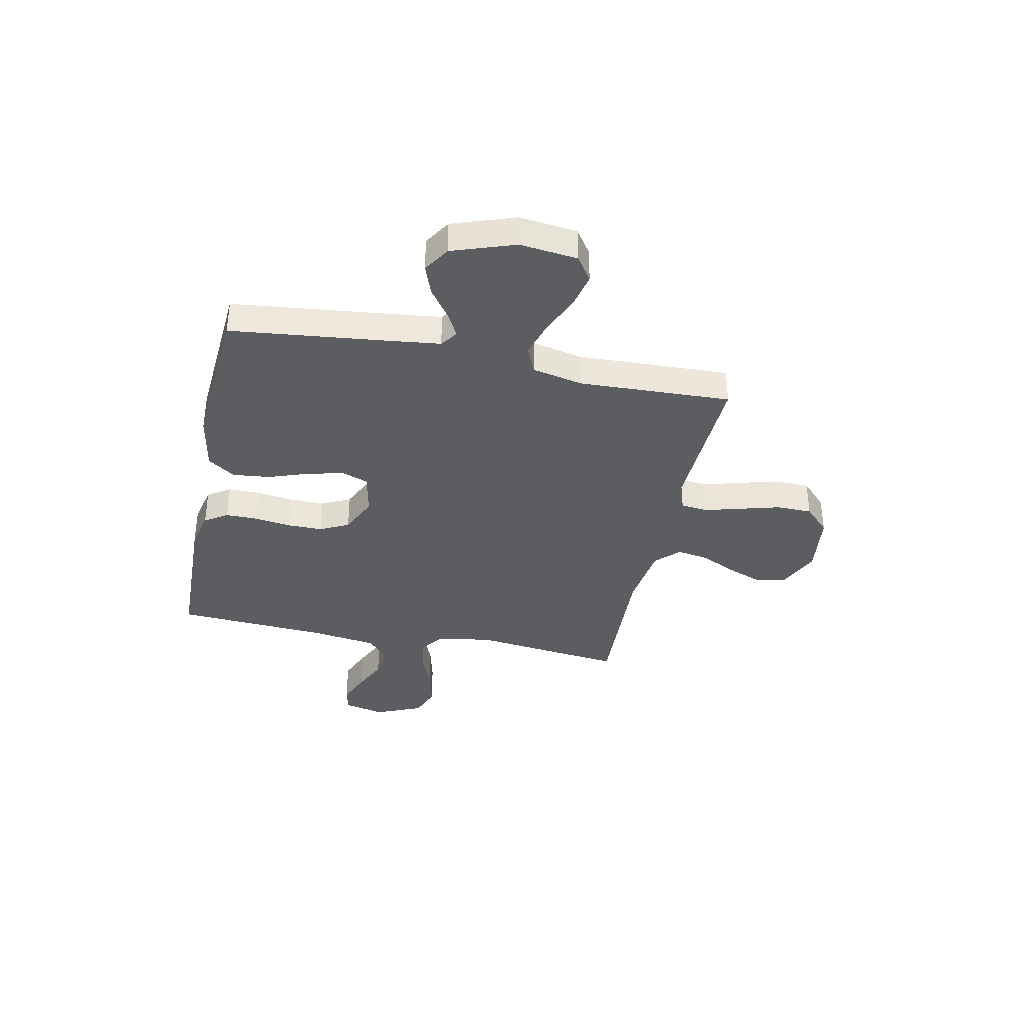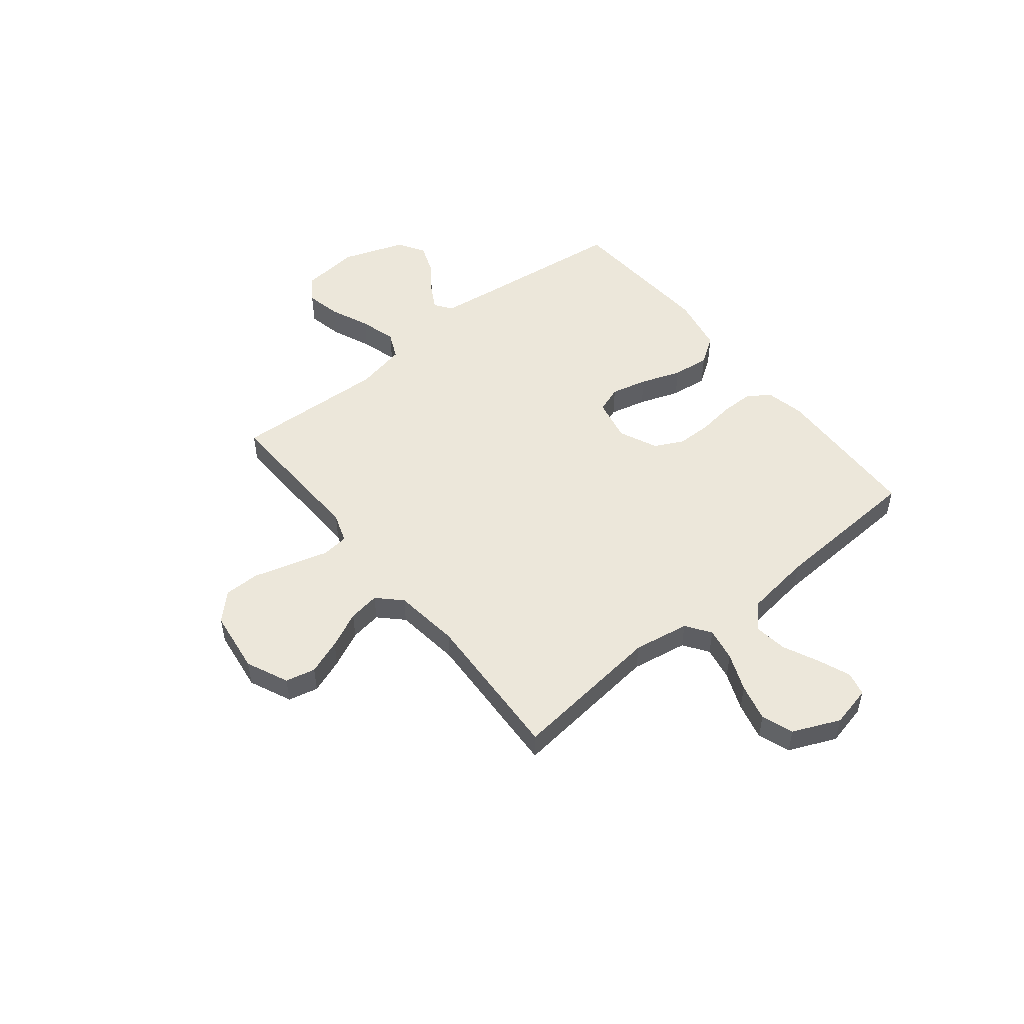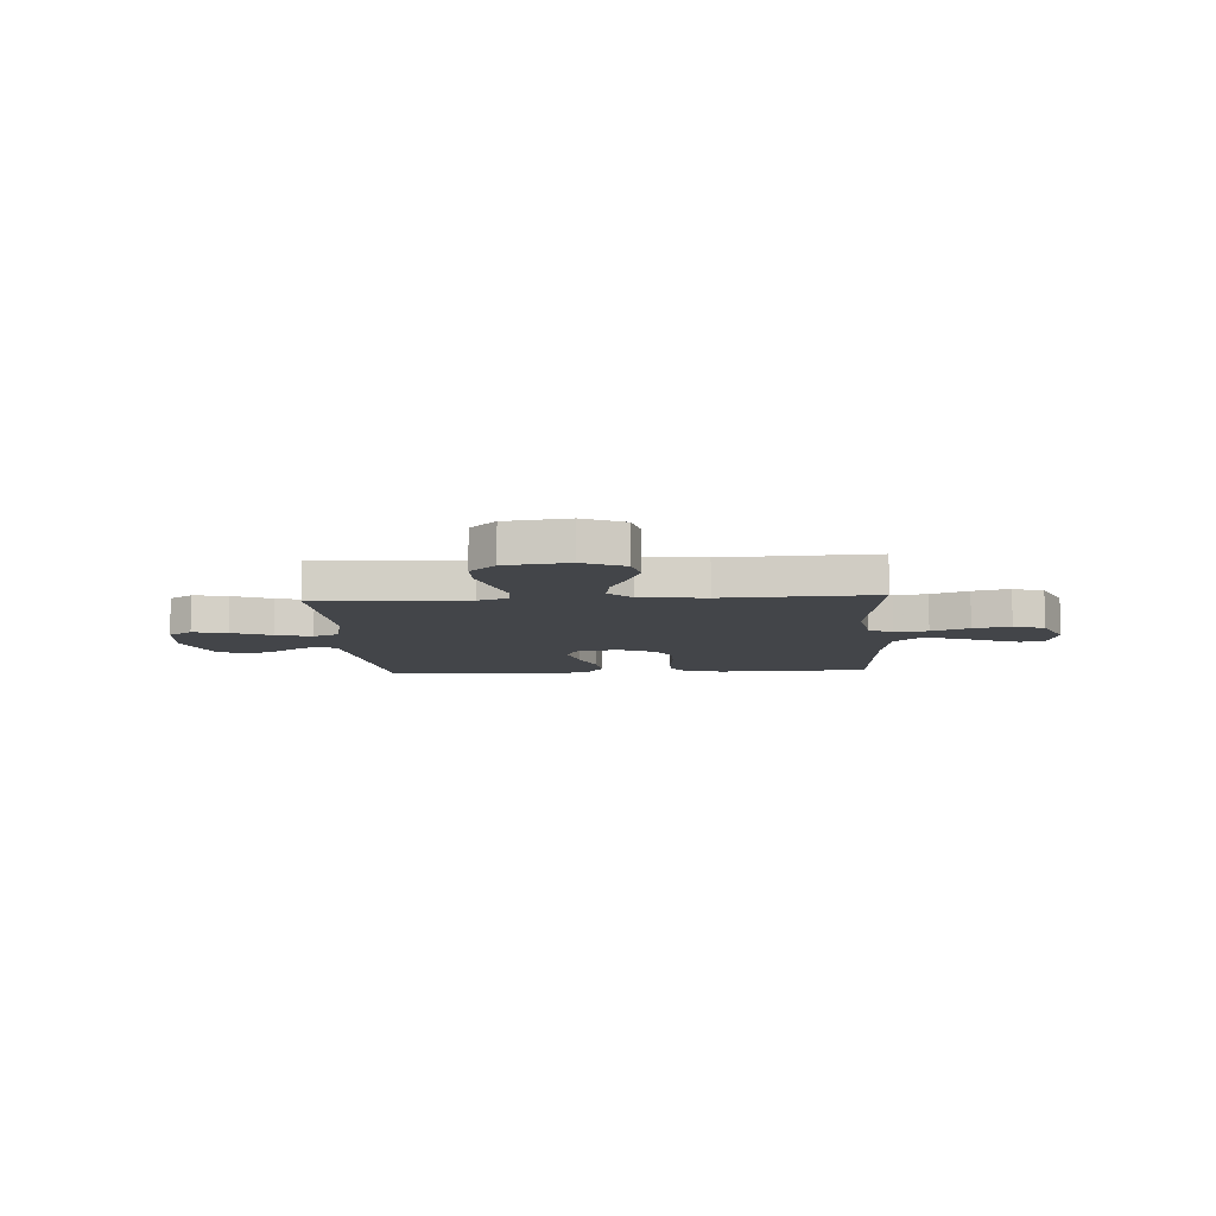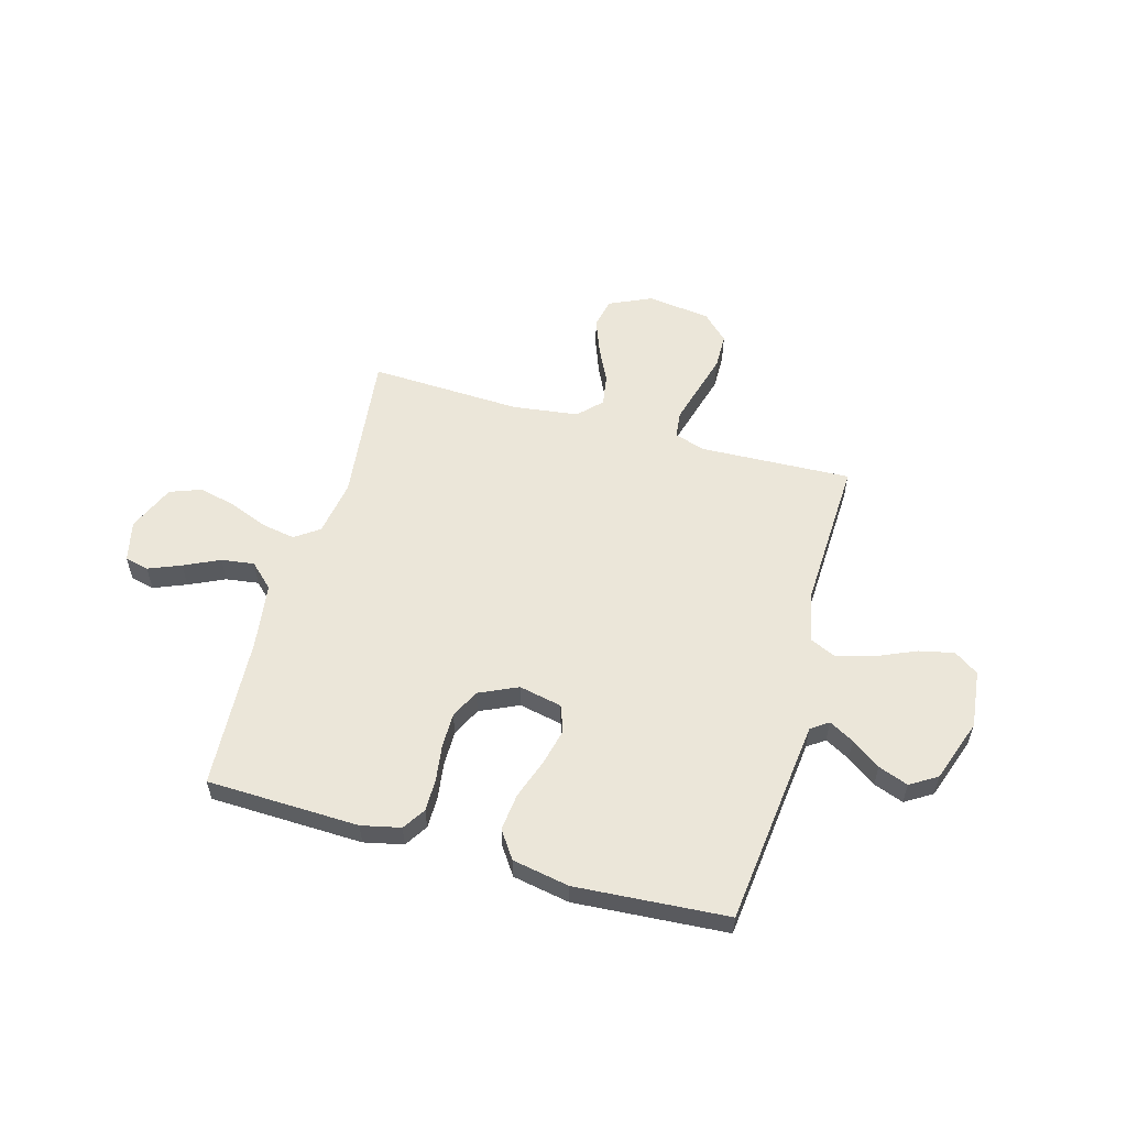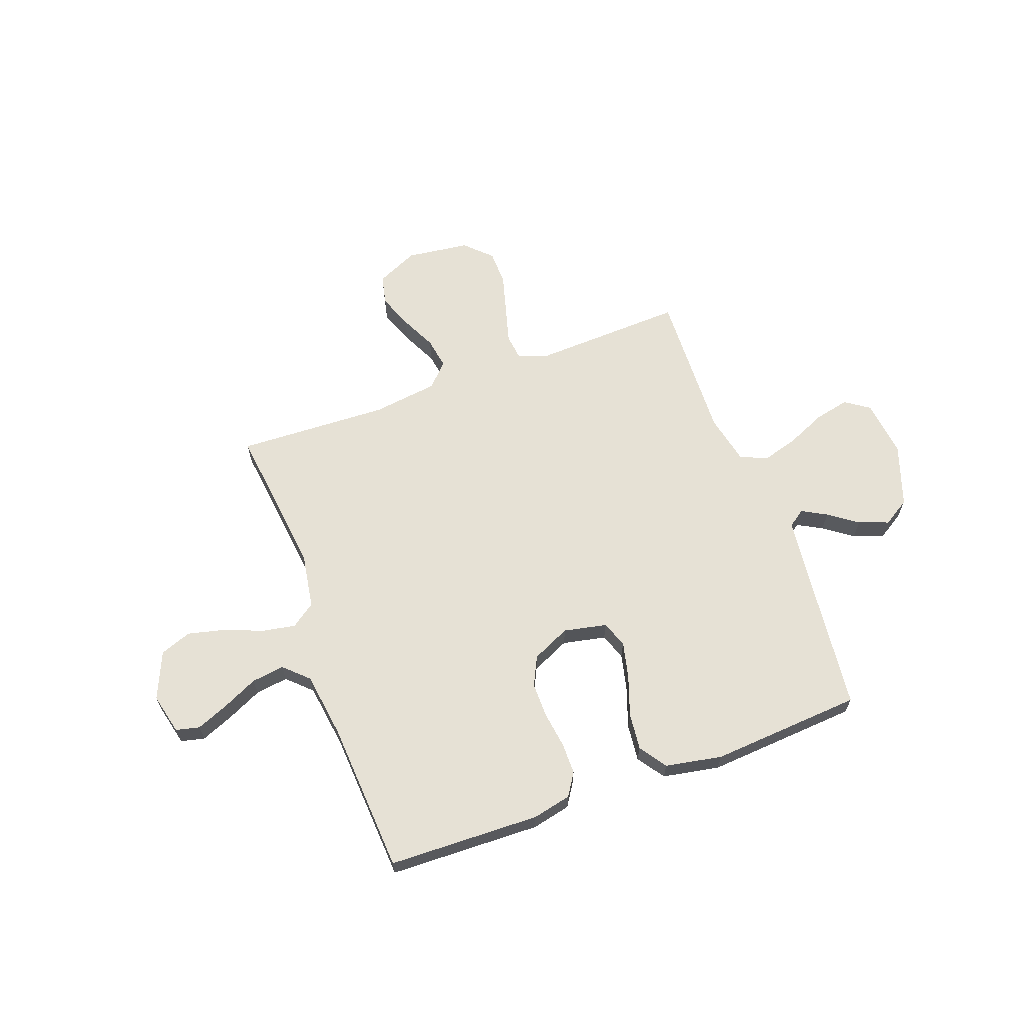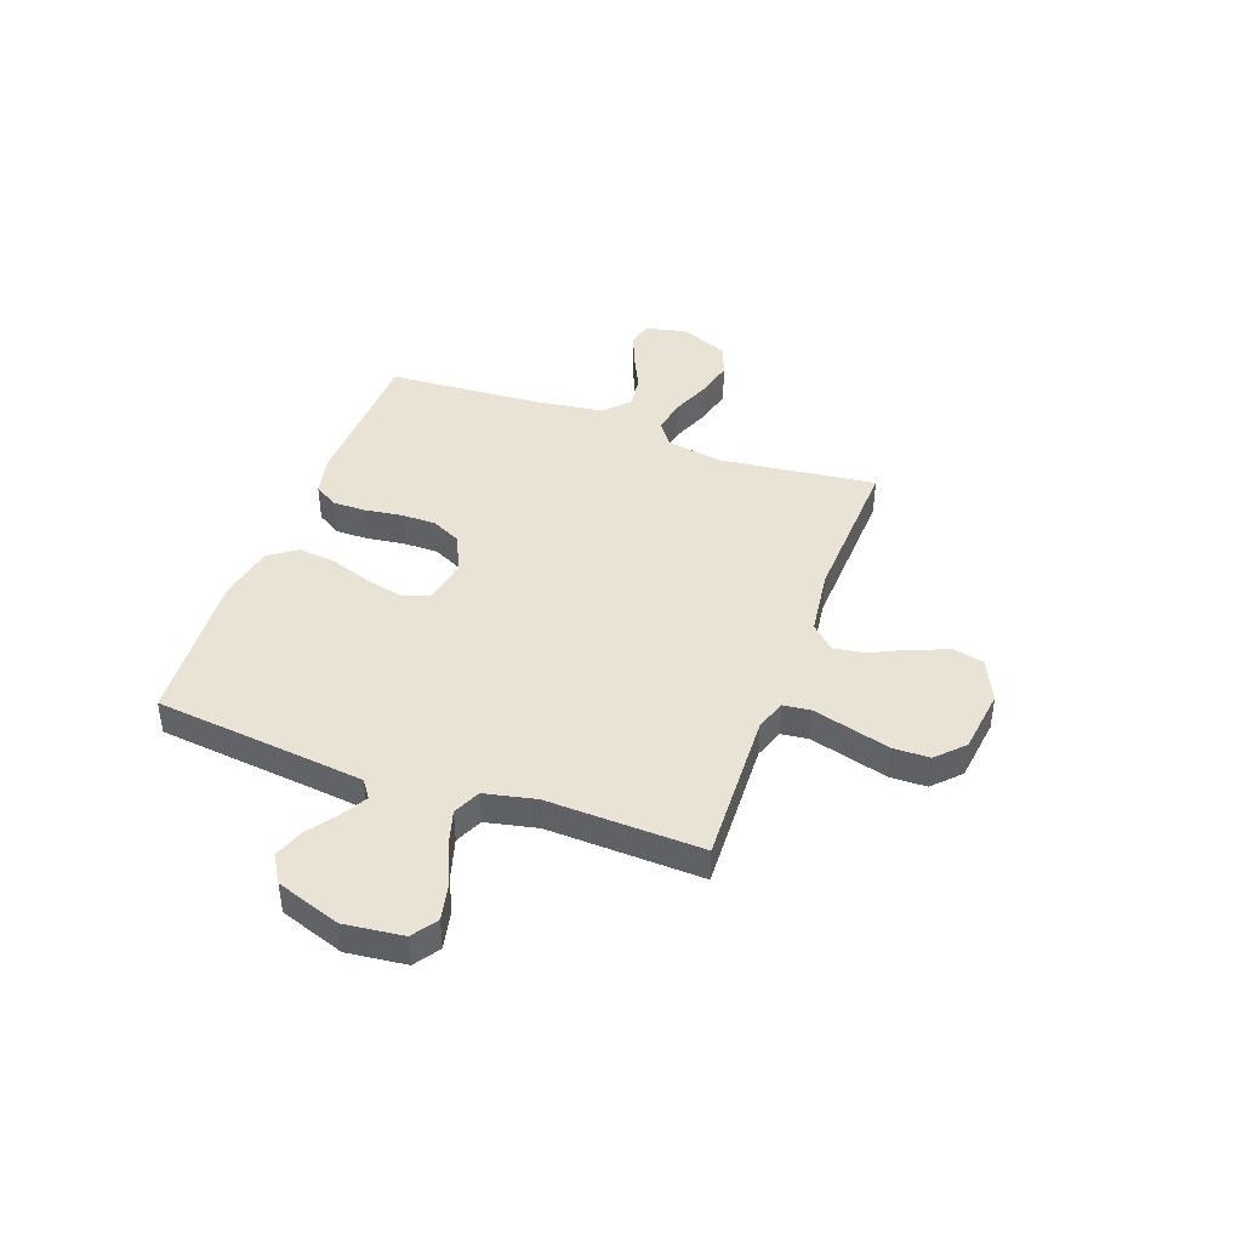
<metadata>
{"format":"obj","ext":"obj","renderer":"f3d","projection":"perspective","resolution":1024,"background":"white","views":[{"elev":-36.7,"azim":78.2,"up":"+Y"},{"elev":51.3,"azim":-128.5,"up":"+Y"},{"elev":-8.8,"azim":-176.1,"up":"+Y"},{"elev":56.6,"azim":15.7,"up":"+Y"},{"elev":64.2,"azim":-20.2,"up":"+Y"},{"elev":42.3,"azim":109.9,"up":"+Y"}]}
</metadata>
<code>
v -0.5 0.07 -0.5
v -0.465 0.07 -0.2
v -0.483 0.07 -0.09
v -0.531 0.07 -0.056
v -0.597 0.07 -0.068
v -0.672 0.07 -0.098
v -0.746 0.07 -0.116
v -0.808 0.07 -0.093
v -0.848 0.07 0
v -0.829 0.07 0.081
v -0.782 0.07 0.092
v -0.718 0.07 0.066
v -0.648 0.07 0.033
v -0.583 0.07 0.024
v -0.536 0.07 0.069
v -0.518 0.07 0.2
v -0.5 0.07 0.5
v -0.2 0.07 0.509
v -0.123 0.07 0.492
v -0.094 0.07 0.447
v -0.094 0.07 0.384
v -0.104 0.07 0.312
v -0.104 0.07 0.243
v -0.076 0.07 0.186
v 0 0.07 0.151
v 0.085 0.07 0.169
v 0.104 0.07 0.221
v 0.087 0.07 0.293
v 0.059 0.07 0.373
v 0.051 0.07 0.446
v 0.088 0.07 0.5
v 0.2 0.07 0.521
v 0.5 0.07 0.5
v 0.534 0.07 0.2
v 0.547 0.07 0.091
v 0.581 0.07 0.067
v 0.63 0.07 0.094
v 0.687 0.07 0.135
v 0.746 0.07 0.157
v 0.799 0.07 0.124
v 0.842 0.07 0
v 0.829 0.07 -0.114
v 0.781 0.07 -0.147
v 0.712 0.07 -0.132
v 0.634 0.07 -0.098
v 0.562 0.07 -0.077
v 0.509 0.07 -0.101
v 0.488 0.07 -0.2
v 0.5 0.07 -0.5
v 0.2 0.07 -0.488
v 0.141 0.07 -0.508
v 0.135 0.07 -0.561
v 0.155 0.07 -0.633
v 0.177 0.07 -0.712
v 0.176 0.07 -0.782
v 0.125 0.07 -0.832
v 0 0.07 -0.848
v -0.083 0.07 -0.81
v -0.096 0.07 -0.751
v -0.07 0.07 -0.682
v -0.036 0.07 -0.611
v -0.026 0.07 -0.549
v -0.07 0.07 -0.504
v -0.2 0.07 -0.487
v -0.5 0 -0.5
v -0.465 0 -0.2
v -0.483 0 -0.09
v -0.531 0 -0.056
v -0.597 0 -0.068
v -0.672 0 -0.098
v -0.746 0 -0.116
v -0.808 0 -0.093
v -0.848 0 0
v -0.829 0 0.081
v -0.782 0 0.092
v -0.718 0 0.066
v -0.648 0 0.033
v -0.583 0 0.024
v -0.536 0 0.069
v -0.518 0 0.2
v -0.5 0 0.5
v -0.2 0 0.509
v -0.123 0 0.492
v -0.094 0 0.447
v -0.094 0 0.384
v -0.104 0 0.312
v -0.104 0 0.243
v -0.076 0 0.186
v 0 0 0.151
v 0.085 0 0.169
v 0.104 0 0.221
v 0.087 0 0.293
v 0.059 0 0.373
v 0.051 0 0.446
v 0.088 0 0.5
v 0.2 0 0.521
v 0.5 0 0.5
v 0.534 0 0.2
v 0.547 0 0.091
v 0.581 0 0.067
v 0.63 0 0.094
v 0.687 0 0.135
v 0.746 0 0.157
v 0.799 0 0.124
v 0.842 0 0
v 0.829 0 -0.114
v 0.781 0 -0.147
v 0.712 0 -0.132
v 0.634 0 -0.098
v 0.562 0 -0.077
v 0.509 0 -0.101
v 0.488 0 -0.2
v 0.5 0 -0.5
v 0.2 0 -0.488
v 0.141 0 -0.508
v 0.135 0 -0.561
v 0.155 0 -0.633
v 0.177 0 -0.712
v 0.176 0 -0.782
v 0.125 0 -0.832
v 0 0 -0.848
v -0.083 0 -0.81
v -0.096 0 -0.751
v -0.07 0 -0.682
v -0.036 0 -0.611
v -0.026 0 -0.549
v -0.07 0 -0.504
v -0.2 0 -0.487
f 58 59 60 61
f 56 57 58 61
f 56 61 62
f 53 54 55 56
f 52 53 56 62
f 51 52 62 63
f 48 49 50
f 47 48 50 51
f 42 43 44 45
f 42 45 46
f 41 42 46
f 40 41 46
f 37 38 39 40
f 36 37 40 46
f 35 36 46 47
f 31 32 33 34
f 28 29 30 31
f 27 28 31 34
f 26 27 34 35
f 19 20 21 22
f 19 22 23
f 16 17 18 19
f 15 16 19 23
f 14 15 23 24
f 10 11 12 13
f 8 9 10 13
f 8 13 14
f 5 6 7 8
f 4 5 8 14
f 3 4 14 24
f 64 1 2
f 25 26 35 47
f 47 51 63 64
f 24 25 47 64
f 2 3 24 64
f 125 124 123 122
f 125 122 121 120
f 126 125 120
f 120 119 118 117
f 126 120 117 116
f 127 126 116 115
f 114 113 112
f 115 114 112 111
f 109 108 107 106
f 110 109 106
f 110 106 105
f 110 105 104
f 104 103 102 101
f 110 104 101 100
f 111 110 100 99
f 98 97 96 95
f 95 94 93 92
f 98 95 92 91
f 99 98 91 90
f 86 85 84 83
f 87 86 83
f 83 82 81 80
f 87 83 80 79
f 88 87 79 78
f 77 76 75 74
f 77 74 73 72
f 78 77 72
f 72 71 70 69
f 78 72 69 68
f 88 78 68 67
f 66 65 128
f 111 99 90 89
f 128 127 115 111
f 128 111 89 88
f 128 88 67 66
f 1 65 66 2
f 2 66 67 3
f 3 67 68 4
f 4 68 69 5
f 5 69 70 6
f 6 70 71 7
f 7 71 72 8
f 8 72 73 9
f 9 73 74 10
f 10 74 75 11
f 11 75 76 12
f 12 76 77 13
f 13 77 78 14
f 14 78 79 15
f 15 79 80 16
f 16 80 81 17
f 17 81 82 18
f 18 82 83 19
f 19 83 84 20
f 20 84 85 21
f 21 85 86 22
f 22 86 87 23
f 23 87 88 24
f 24 88 89 25
f 25 89 90 26
f 26 90 91 27
f 27 91 92 28
f 28 92 93 29
f 29 93 94 30
f 30 94 95 31
f 31 95 96 32
f 32 96 97 33
f 33 97 98 34
f 34 98 99 35
f 35 99 100 36
f 36 100 101 37
f 37 101 102 38
f 38 102 103 39
f 39 103 104 40
f 40 104 105 41
f 41 105 106 42
f 42 106 107 43
f 43 107 108 44
f 44 108 109 45
f 45 109 110 46
f 46 110 111 47
f 47 111 112 48
f 48 112 113 49
f 49 113 114 50
f 50 114 115 51
f 51 115 116 52
f 52 116 117 53
f 53 117 118 54
f 54 118 119 55
f 55 119 120 56
f 56 120 121 57
f 57 121 122 58
f 58 122 123 59
f 59 123 124 60
f 60 124 125 61
f 61 125 126 62
f 62 126 127 63
f 63 127 128 64
f 64 128 65 1

</code>
